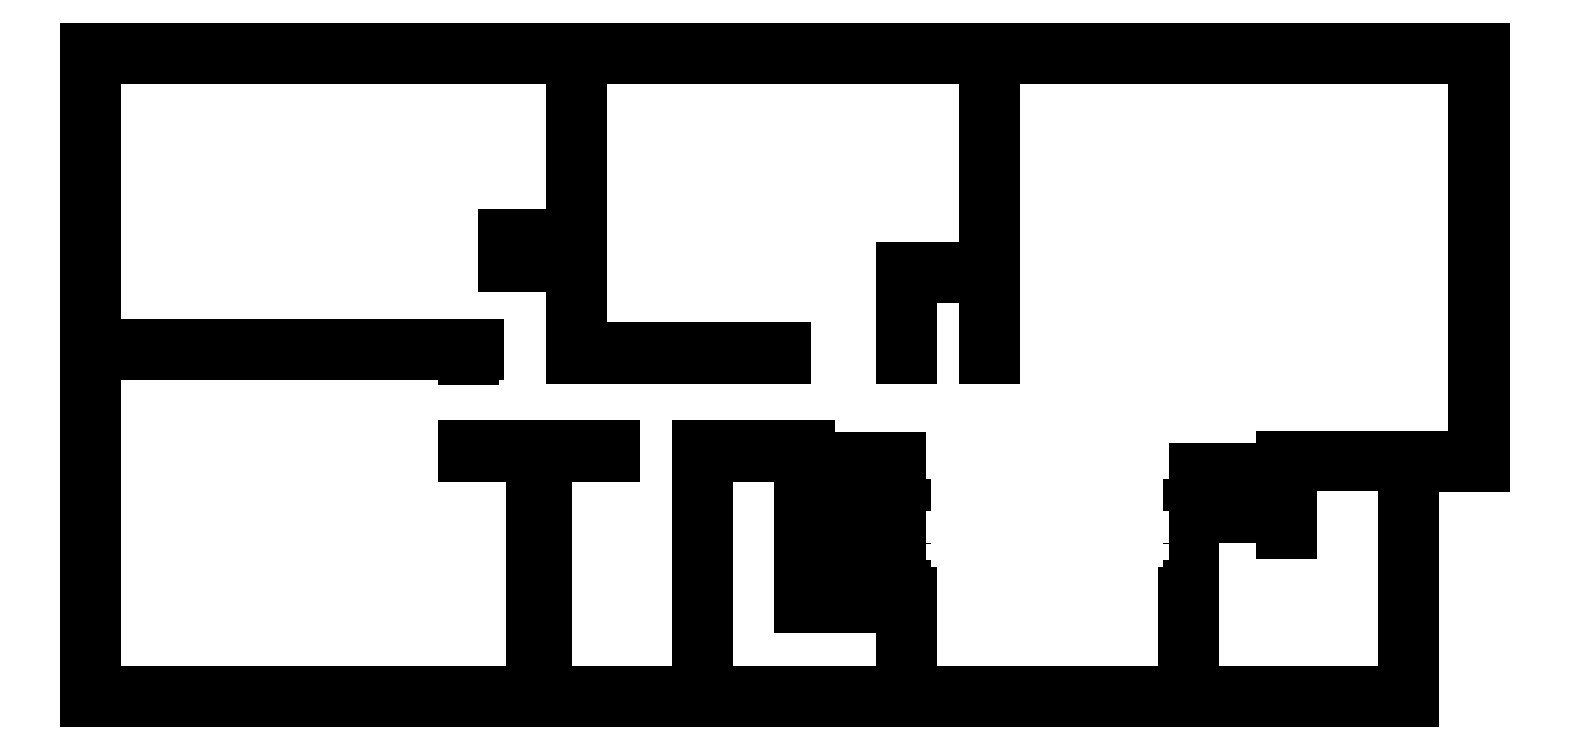
<metadata>
{"format":"dxf","ext":"dxf","renderer":"ezdxf+matplotlib","layout":"modelspace","background":"white","min_lineweight":24,"dpi":150}
</metadata>
<code>
0
SECTION
2
ENTITIES
0
LINE
8
0
10
194.5
20
0
30
0
11
194.5
21
157.5
31
0
0
LINE
8
0
10
194.5
20
157.5
30
0
11
4.5
21
157.5
31
0
0
LINE
8
0
10
166.5
20
-4
30
0
11
166.5
21
-93.5
31
0
0
LINE
8
0
10
83.5
20
-93.5
30
0
11
166.5
21
-93.5
31
0
0
LINE
8
0
10
166.5
20
-93.5
30
0
11
166.5
21
-4
31
0
0
LINE
8
0
10
83.5
20
-93.5
30
0
11
83.5
21
-54
31
0
0
LINE
8
0
10
79
20
-93.5
30
0
11
79
21
-54
31
0
0
LINE
8
0
10
-28.5
20
-93.5
30
0
11
79
21
-93.5
31
0
0
LINE
8
0
10
-28.5
20
-93.5
30
0
11
-28.5
21
-54
31
0
0
LINE
8
0
10
-33
20
-93.5
30
0
11
-33
21
-54
31
0
0
LINE
8
0
10
-109.5
20
-93.5
30
0
11
-33
21
-93.5
31
0
0
LINE
8
0
10
-109.5
20
-93.5
30
0
11
-109.5
21
-0.5
31
0
0
LINE
8
0
10
-114
20
-93.5
30
0
11
-114
21
4
31
0
0
LINE
8
0
10
171
20
-4.5
30
0
11
171
21
-98
31
0
0
LINE
8
0
10
199
20
-4.5
30
0
11
199
21
162
31
0
0
LINE
8
0
10
171
20
-4.5
30
0
11
199
21
-4.5
31
0
0
LINE
8
0
10
-7.1e-15
20
38.5
30
0
11
-7.1e-15
21
70.5
31
0
0
LINE
8
0
10
-7.1e-15
20
70.5
30
0
11
-28.5
21
70.5
31
0
0
LINE
8
0
10
-28.5
20
70.5
30
0
11
-28.5
21
38.5
31
0
0
LINE
8
0
10
-33
20
75
30
0
11
-33
21
38.5
31
0
0
LINE
8
0
10
-7.1e-15
20
75
30
0
11
-33
21
75
31
0
0
LINE
8
0
10
79
20
-54
30
0
11
83.5
21
-54
31
0
0
LINE
8
0
10
-33
20
-54
30
0
11
-28.5
21
-54
31
0
0
LINE
8
railing
10
81.25
20
-54
30
0
11
81.25
21
-9
31
0
0
LINE
8
railing
10
-30.75
20
-54
30
0
11
-30.75
21
-9
31
0
0
LINE
8
0
10
166.5
20
-31
30
0
11
166.5
21
-4
31
0
0
LINE
8
0
10
166.5
20
-4
30
0
11
122.5
21
-4
31
0
0
LINE
8
0
10
122.5
20
-4
30
0
11
122.5
21
-31
31
0
0
LINE
8
0
10
118
20
4e-16
30
0
11
118
21
-31
31
0
0
LINE
8
0
10
194.5
20
0
30
0
11
118
21
0
31
0
0
LINE
8
0
10
118
20
-31
30
0
11
122.5
21
-31
31
0
0
LINE
8
0
10
4.5
20
38.5
30
0
11
4.5
21
157.5
31
0
0
LINE
8
0
10
-7.1e-15
20
75
30
0
11
-2.1e-15
21
157.5
31
0
0
LINE
8
0
10
-7.1e-15
20
38.5
30
0
11
4.5
21
38.5
31
0
0
LINE
8
0
10
-33
20
38.5
30
0
11
-28.5
21
38.5
31
0
0
LINE
8
0
10
-159.5
20
157.5
30
0
11
-2.1e-15
21
157.5
31
0
0
LINE
8
0
10
-159.5
20
43
30
0
11
-159.5
21
157.5
31
0
0
LINE
8
0
10
-159.5
20
43
30
0
11
-78.5
21
43
31
0
0
LINE
8
0
10
-164
20
38.5
30
0
11
-78.5
21
38.5
31
0
0
LINE
8
0
10
-109.5
20
-0.5
30
0
11
-73.5
21
-0.5
31
0
0
LINE
8
0
10
-114
20
4
30
0
11
-69
21
4
31
0
0
LINE
8
0
10
-69
20
4
30
0
11
-69
21
-0.5
31
0
0
LINE
8
0
10
-78.5
20
43
30
0
11
-78.5
21
38.5
31
0
0
LINE
8
0
10
-173.5
20
-93.5
30
0
11
-114
21
-93.5
31
0
0
LINE
8
0
10
-173.5
20
-93.5
30
0
11
-173.5
21
-0.5
31
0
0
LINE
8
0
10
-180
20
-93.5
30
0
11
-180
21
-0.5
31
0
0
LINE
8
0
10
-207
20
-0.5
30
0
11
-180
21
-0.5
31
0
0
LINE
8
0
10
-207
20
4
30
0
11
-146.5
21
4
31
0
0
LINE
8
0
10
-173.5
20
-0.5
30
0
11
-146.5
21
-0.5
31
0
0
LINE
8
0
10
-146.5
20
-0.5
30
0
11
-146.5
21
4
31
0
0
LINE
8
0
10
-352.5
20
-93.5
30
0
11
-180
21
-93.5
31
0
0
LINE
8
0
10
-352.5
20
-93.5
30
0
11
-352.5
21
40
31
0
0
LINE
8
0
10
-352.5
20
40
30
0
11
-207
21
40
31
0
0
LINE
8
0
10
-352.5
20
44.5
30
0
11
-200.5
21
44.5
31
0
0
LINE
8
0
10
-352.5
20
44.5
30
0
11
-352.5
21
157.5
31
0
0
LINE
8
0
10
-164
20
157.5
30
0
11
-352.5
21
157.5
31
0
0
LINE
8
0
10
-207
20
40
30
0
11
-207
21
38
31
0
0
LINE
8
0
10
-202.5
20
40
30
0
11
-202.5
21
38
31
0
0
LINE
8
0
10
-202.5
20
40
30
0
11
-200.5
21
40
31
0
0
LINE
8
0
10
-200.5
20
40
30
0
11
-200.5
21
44.5
31
0
0
LINE
8
0
10
-207
20
38
30
0
11
-202.5
21
38
31
0
0
LINE
8
0
10
-69
20
-60.5
30
0
11
-69
21
-0.5
31
0
0
LINE
8
0
10
-73.5
20
-60.5
30
0
11
-73.5
21
-0.5
31
0
0
LINE
8
0
10
-73.5
20
-60.5
30
0
11
-69
21
-60.5
31
0
0
LINE
8
0
10
-33
20
-54
30
0
11
-33
21
-0.5
31
0
0
LINE
8
0
10
-69
20
-0.5
30
0
11
-33
21
-0.5
31
0
0
LINE
8
0
10
-69
20
-10.5
30
0
11
-33
21
-10.5
31
0
0
LINE
8
0
10
-69
20
-20.5
30
0
11
-33
21
-20.5
31
0
0
LINE
8
0
10
-69
20
-30.5
30
0
11
-33
21
-30.5
31
0
0
LINE
8
0
10
-69
20
-40.5
30
0
11
-33
21
-40.5
31
0
0
LINE
8
0
10
-69
20
-50.5
30
0
11
-33
21
-50.5
31
0
0
LINE
8
0
10
-69
20
-60.5
30
0
11
-33
21
-60.5
31
0
0
LINE
8
0
10
83.5
20
-54
30
0
11
83.5
21
-5
31
0
0
LINE
8
0
10
83.5
20
-5
30
0
11
118
21
-5
31
0
0
LINE
8
0
10
83.5
20
-15
30
0
11
118
21
-15
31
0
0
LINE
8
0
10
83.5
20
-25
30
0
11
118
21
-25
31
0
0
LINE
8
0
10
-164
20
38.5
30
0
11
-164
21
75
31
0
0
LINE
8
0
10
-191
20
75
30
0
11
-164
21
75
31
0
0
LINE
8
0
10
-164
20
88
30
0
11
-191
21
88
31
0
0
LINE
8
0
10
-191
20
88
30
0
11
-191
21
75
31
0
0
LINE
8
0
10
-164
20
88
30
0
11
-164
21
157.5
31
0
0
LINE
8
0
10
-207
20
4
30
0
11
-207
21
-0.5
31
0
0
LINE
8
0
10
-357
20
-98
30
0
11
171
21
-98
31
0
0
LINE
8
0
10
-357
20
-98
30
0
11
-357
21
162
31
0
0
LINE
8
0
10
199
20
162
30
0
11
-357
21
162
31
0
0
DIMENSION
8
0
10
4.5
20
180
30
0
11
99.5
21
183.8
31
0
70
1
71
8
72
2
41
1
42
0
1

3
Standard
13
4.5
23
157.5
33
0
14
194.5
24
157.5
34
0
0
DIMENSION
8
0
10
216
20
157.5
30
0
11
212.2
21
78.75
31
0
70
1
71
8
72
2
41
1
42
0
1

3
Standard
13
194.5
23
157.5
33
0
14
194.5
24
0
34
0
0
DIMENSION
8
0
10
-28.5
20
-119.3
30
0
11
25.25
21
-115.6
31
0
70
1
71
8
72
2
41
1
42
0
1

3
Standard
13
-28.5
23
-93.5
33
0
14
79
24
-93.5
34
0
0
DIMENSION
8
0
10
-12
20
-93.5
30
0
11
-15.75
21
-47
31
0
70
1
71
8
72
2
41
1
42
0
1

3
Standard
13
-28.5
23
-93.5
33
0
14
-28.5
24
-0.5
34
0
0
DIMENSION
8
0
10
16
20
38.5
30
0
11
12.25
21
54.5
31
0
70
1
71
8
72
2
41
1
42
0
1

3
Standard
13
-7.1e-15
23
38.5
33
0
14
-7.1e-15
24
70.5
34
0
0
DIMENSION
8
0
10
-1.56e-14
20
24
30
0
11
15.76
21
27.75
31
0
70
1
71
8
72
2
41
1
42
0
1

3
Standard
13
-7.1e-15
23
70.5
33
0
14
-28.5
24
70.5
34
0
0
DIMENSION
8
0
10
-207
20
12
30
0
11
-103.5
21
15.75
31
0
70
1
71
8
72
2
41
1
42
0
1

3
Standard
13
-207
23
4
33
0
14
0
24
4
34
0
0
DIMENSION
8
0
10
-180
20
-120
30
0
11
-266.2
21
-116.2
31
0
70
1
71
8
72
2
41
1
42
0
1

3
Standard
13
-180
23
-93.5
33
0
14
-352.5
24
-93.5
34
0
0
DIMENSION
8
0
10
-372
20
-93.5
30
0
11
-375.8
21
-26.75
31
0
70
1
71
8
72
2
41
1
42
0
1

3
Standard
13
-352.5
23
-93.5
33
0
14
-352.5
24
40
34
0
0
DIMENSION
8
0
10
-372
20
44.5
30
0
11
-375.8
21
101
31
0
70
1
71
8
72
2
41
1
42
0
1

3
Standard
13
-352.5
23
44.5
33
0
14
-352.5
24
157.5
34
0
0
DIMENSION
8
0
10
-164
20
180
30
0
11
-258.2
21
183.8
31
0
70
1
71
8
72
2
41
1
42
0
1

3
Standard
13
-164
23
157.5
33
0
14
-352.5
24
157.5
34
0
0
DIMENSION
8
0
10
-60
20
38.5
30
0
11
-63.75
21
21.25
31
0
70
1
71
8
72
2
41
1
42
0
1

3
Standard
13
-78.5
23
38.5
33
0
14
-78.5
24
4
34
0
0
DIMENSION
8
0
10
-69
20
-78.45
30
0
11
-51
21
-74.7
31
0
70
1
71
8
72
2
41
1
42
0
1

3
Standard
13
-69
23
-60.5
33
0
14
-33
24
-60.5
34
0
0
DIMENSION
8
0
10
-84
20
-60.5
30
0
11
-87.75
21
-30.5
31
0
70
1
71
8
72
2
41
1
42
0
1

3
Standard
13
-73.5
23
-60.5
33
0
14
-73.5
24
-0.5
34
0
0
LINE
8
hardwood_area
10
4.5
20
157.5
30
0
11
194.5
21
157.5
31
0
0
LINE
8
hardwood_area
10
194.5
20
157.5
30
0
11
194.5
21
0
31
0
0
LINE
8
hardwood_area
10
194.5
20
0
30
0
11
118
21
-0
31
0
0
LINE
8
hardwood_area
10
118
20
-0
30
0
11
118
21
-29.5
31
0
0
LINE
8
hardwood_area
10
118
20
-29.5
30
0
11
79
21
-29.5
31
0
0
LINE
8
hardwood_area
10
79
20
-29.5
30
0
11
79
21
-93.5
31
0
0
LINE
8
hardwood_area
10
79
20
-93.5
30
0
11
-28.5
21
-93.5
31
0
0
LINE
8
hardwood_area
10
-28.5
20
-93.5
30
0
11
-28.5
21
-54
31
0
0
LINE
8
hardwood_area
10
-28.5
20
-54
30
0
11
-33
21
-54
31
0
0
LINE
8
hardwood_area
10
-33
20
-54
30
0
11
-33
21
-60.5
31
0
0
LINE
8
hardwood_area
10
-33
20
-60.5
30
0
11
-69
21
-60.5
31
0
0
LINE
8
hardwood_area
10
-69
20
-60.5
30
0
11
-69
21
4
31
0
0
LINE
8
hardwood_area
10
-69
20
4
30
0
11
-207
21
4
31
0
0
LINE
8
hardwood_area
10
-207
20
4
30
0
11
-207
21
-0.5
31
0
0
LINE
8
hardwood_area
10
-207
20
-0.5
30
0
11
-180
21
-0.5
31
0
0
LINE
8
hardwood_area
10
-180
20
-0.5
30
0
11
-180
21
-93.5
31
0
0
LINE
8
hardwood_area
10
-180
20
-93.5
30
0
11
-352.5
21
-93.5
31
0
0
LINE
8
hardwood_area
10
-352.5
20
-93.5
30
0
11
-352.5
21
157.5
31
0
0
LINE
8
hardwood_area
10
-352.5
20
157.5
30
0
11
-164
21
157.5
31
0
0
LINE
8
hardwood_area
10
-164
20
157.5
30
0
11
-164
21
38.5
31
0
0
LINE
8
hardwood_area
10
-164
20
38.5
30
0
11
-28.5
21
38.5
31
0
0
LINE
8
hardwood_area
10
-28.5
20
38.5
30
0
11
-28.5
21
70.5
31
0
0
LINE
8
hardwood_area
10
-28.5
20
70.5
30
0
11
4.5
21
70.5
31
0
0
LINE
8
hardwood_area
10
4.5
20
70.5
30
0
11
4.5
21
157.5
31
0
0
LINE
8
hardwood_area
10
4.5
20
157.5
30
0
11
4.5
21
157.5
31
0
0
DIMENSION
8
0
10
118
20
-40
30
0
11
100.8
21
-36.25
31
0
70
1
71
8
72
2
41
1
42
0
1

3
Standard
13
118
23
-25
33
0
14
83.5
24
-25
34
0
0
HATCH
8
hardwood_area
10
0
20
0
30
0
210
0
220
0
230
1
2
TRANS
70
0
71
0
91
1
92
1
93
25
72
1
10
4.5
20
157.5
11
194.5
21
157.5
72
1
10
194.5
20
157.5
11
194.5
21
0
72
1
10
194.5
20
0
11
118
21
-0
72
1
10
118
20
-0
11
118
21
-29.5
72
1
10
118
20
-29.5
11
79
21
-29.5
72
1
10
79
20
-29.5
11
79
21
-93.5
72
1
10
79
20
-93.5
11
-28.5
21
-93.5
72
1
10
-28.5
20
-93.5
11
-28.5
21
-54
72
1
10
-28.5
20
-54
11
-33
21
-54
72
1
10
-33
20
-54
11
-33
21
-60.5
72
1
10
-33
20
-60.5
11
-69
21
-60.5
72
1
10
-69
20
-60.5
11
-69
21
4
72
1
10
-69
20
4
11
-207
21
4
72
1
10
-207
20
4
11
-207
21
-0.5
72
1
10
-207
20
-0.5
11
-180
21
-0.5
72
1
10
-180
20
-0.5
11
-180
21
-93.5
72
1
10
-180
20
-93.5
11
-352.5
21
-93.5
72
1
10
-352.5
20
-93.5
11
-352.5
21
157.5
72
1
10
-352.5
20
157.5
11
-164
21
157.5
72
1
10
-164
20
157.5
11
-164
21
38.5
72
1
10
-164
20
38.5
11
-28.5
21
38.5
72
1
10
-28.5
20
38.5
11
-28.5
21
70.5
72
1
10
-28.5
20
70.5
11
4.5
21
70.5
72
1
10
4.5
20
70.5
11
4.5
21
157.5
72
1
10
4.5
20
157.5
11
4.5
21
157.5
97
0
75
0
76
1
52
0
41
50
77
0
78
1
53
45
43
0
44
0
45
-0.08839
46
0.08839
79
0
98
0
0
ENDSEC
0
EOF

</code>
